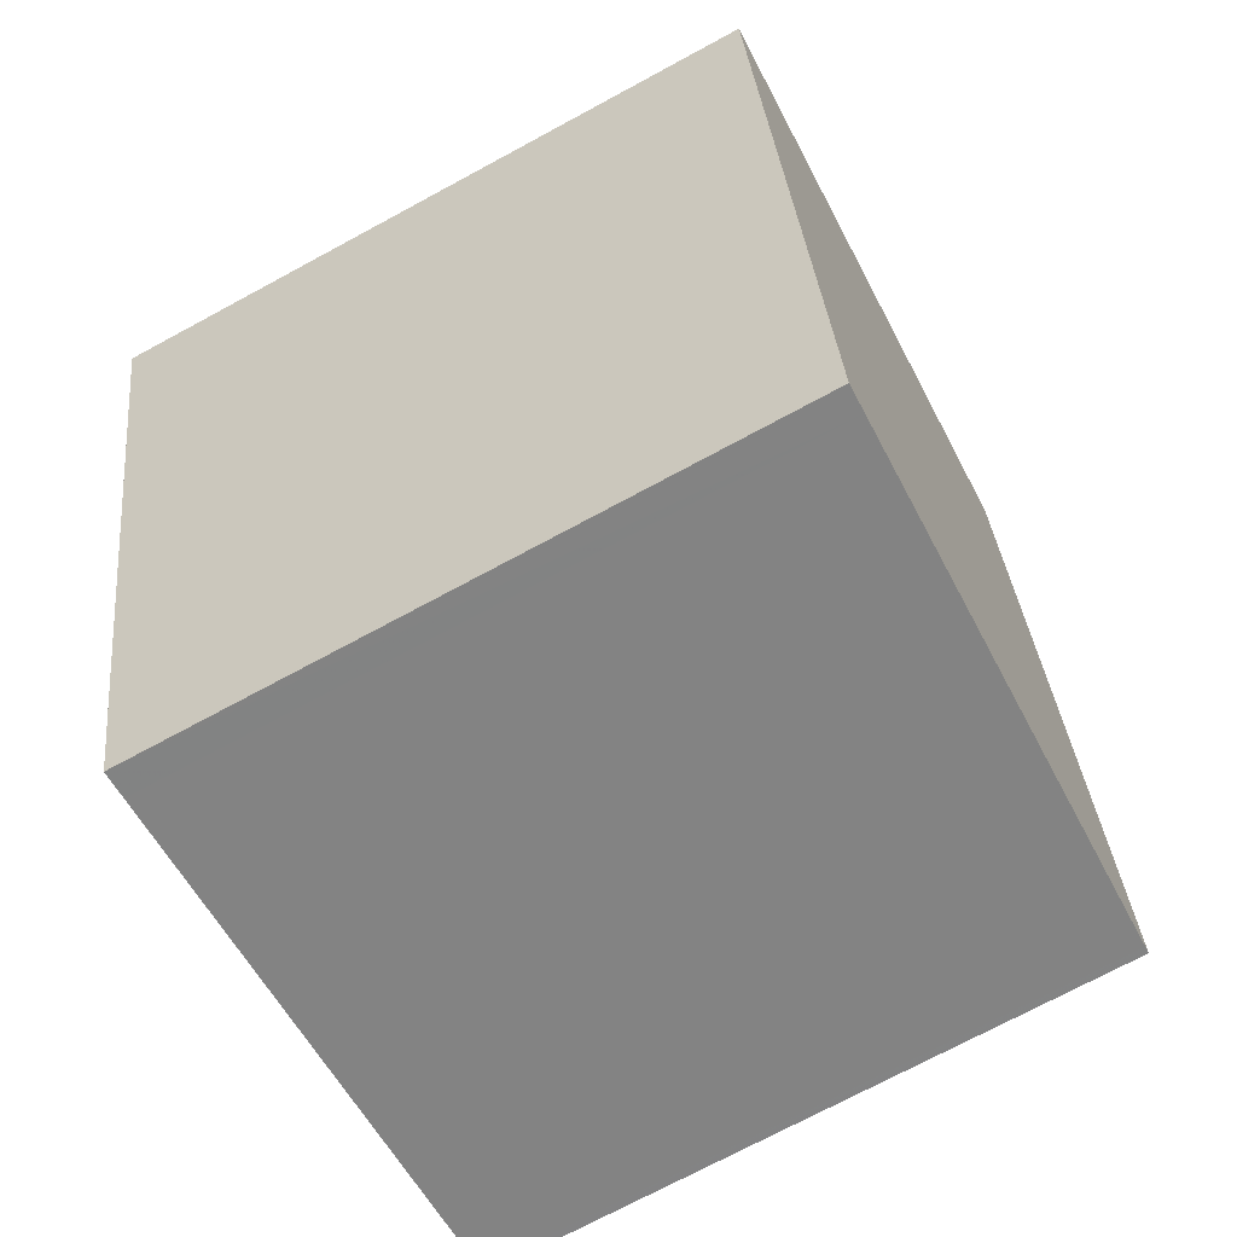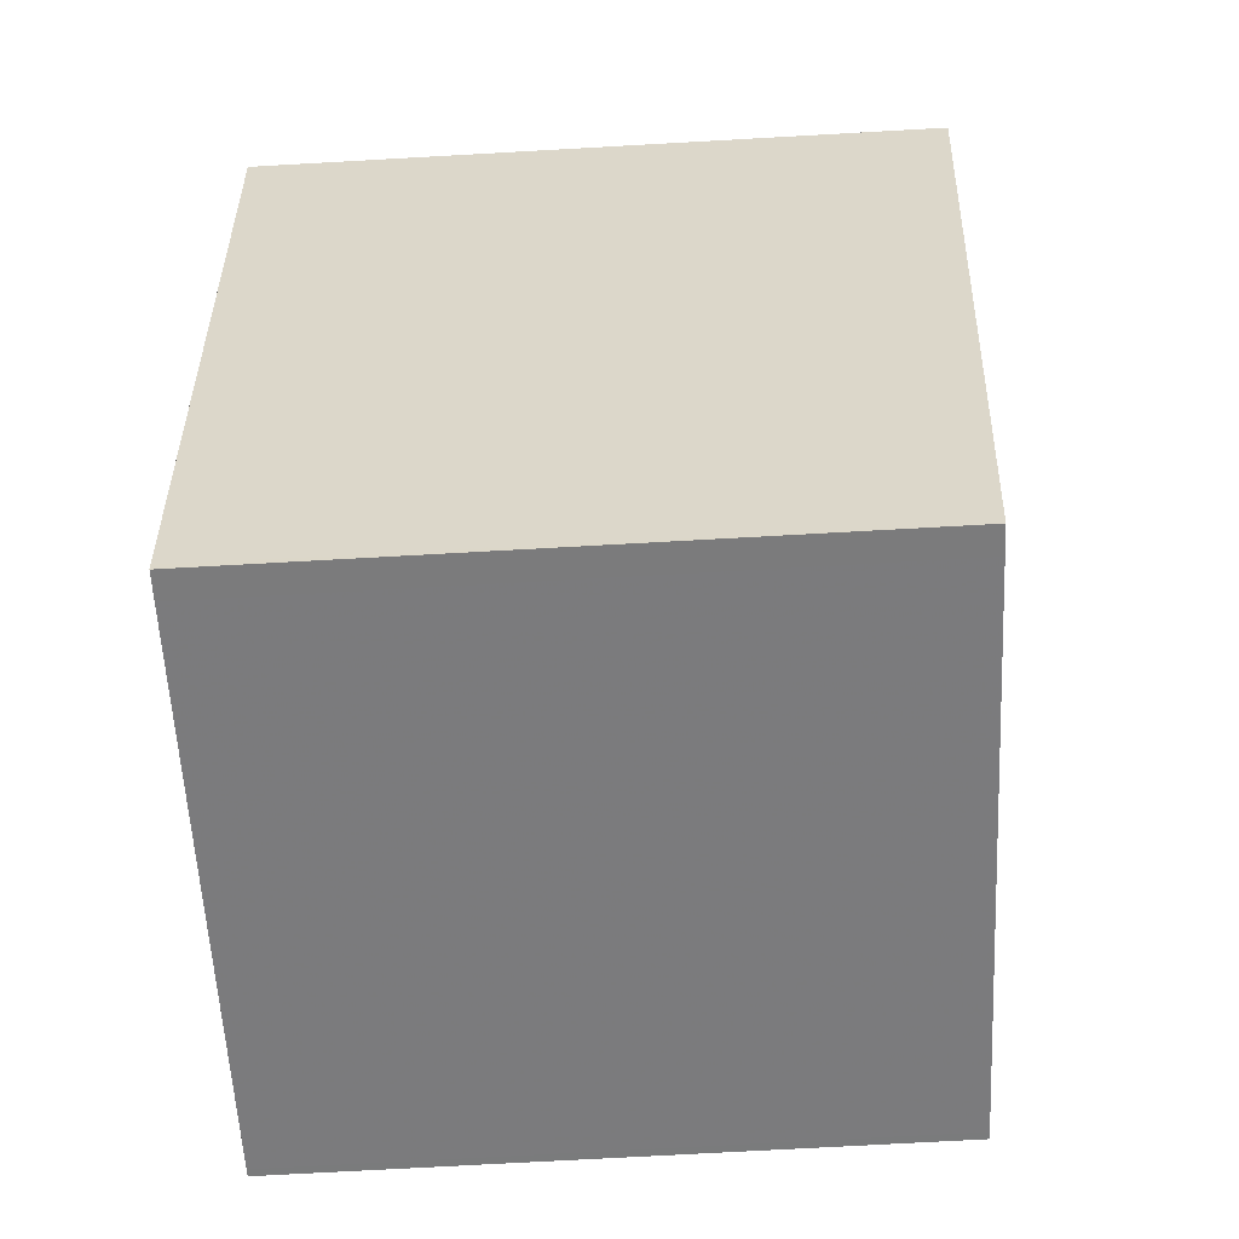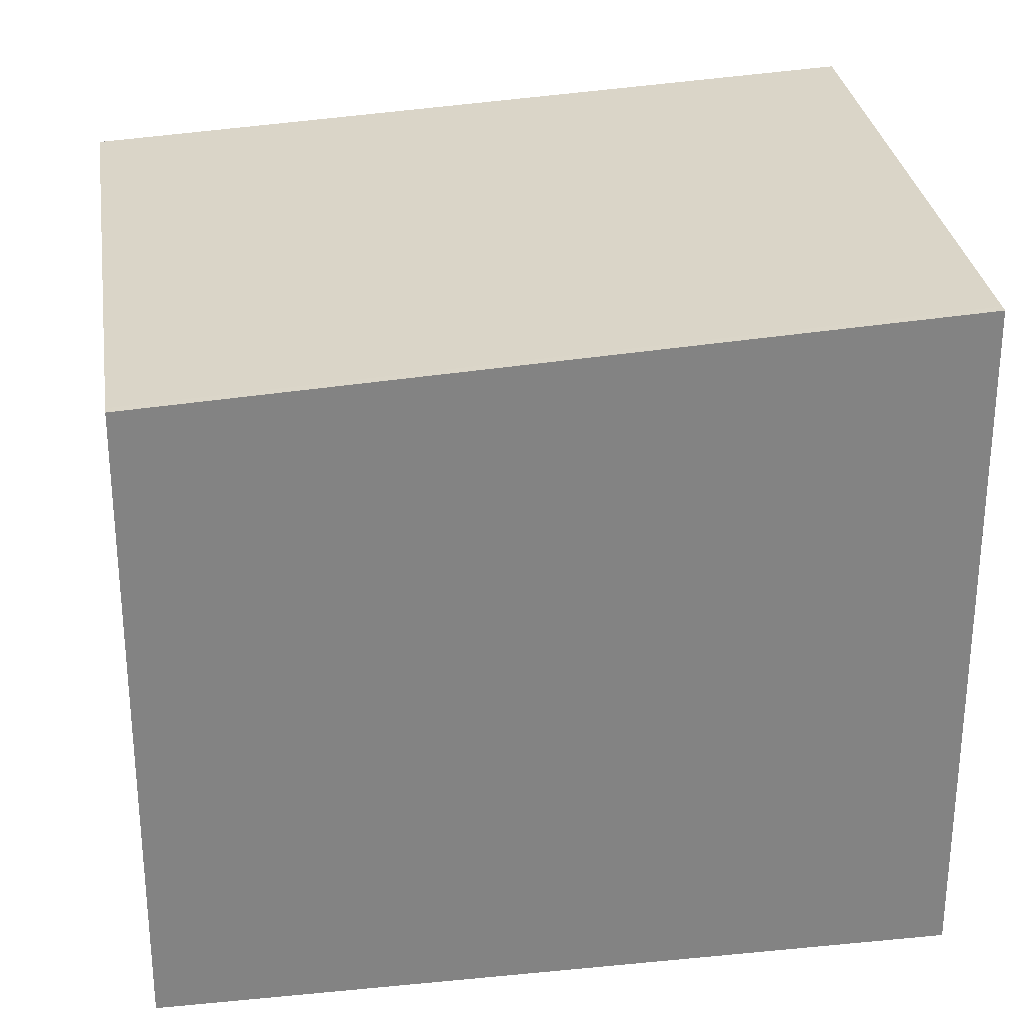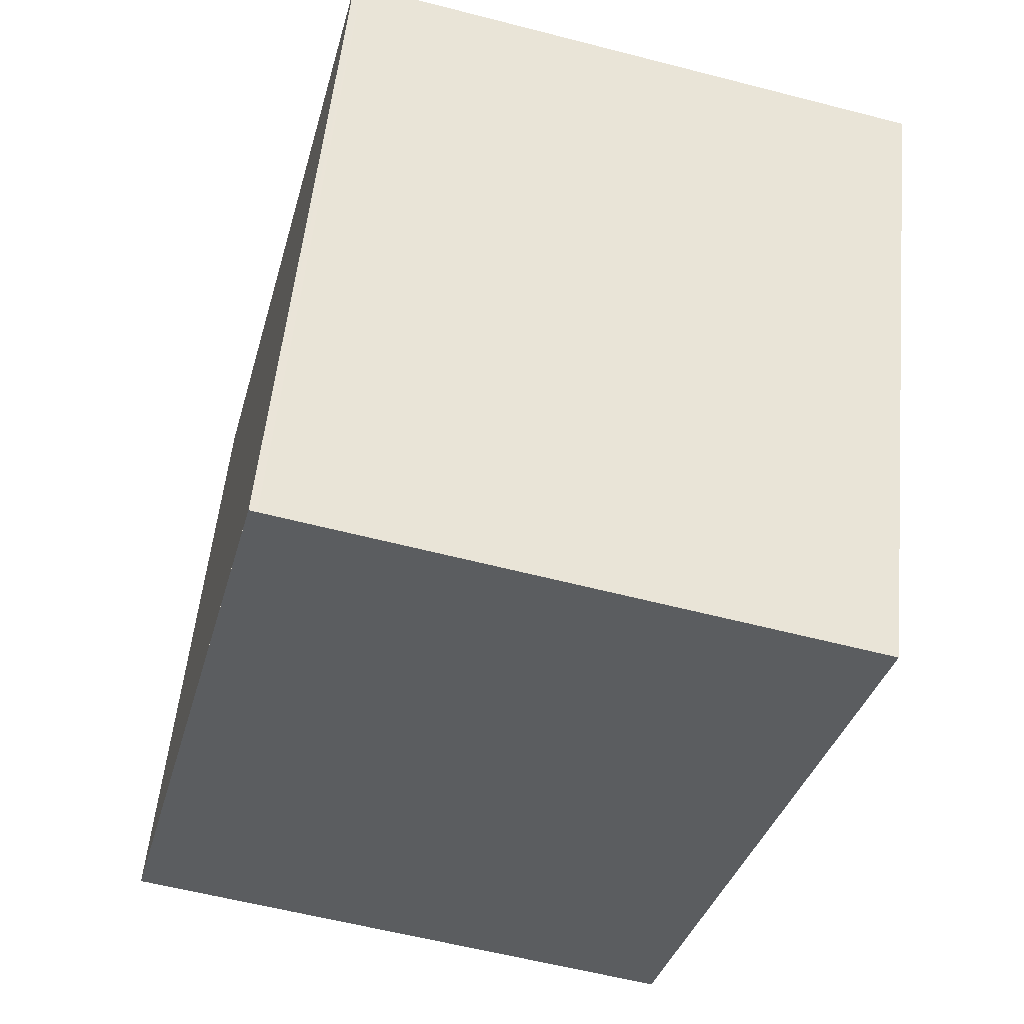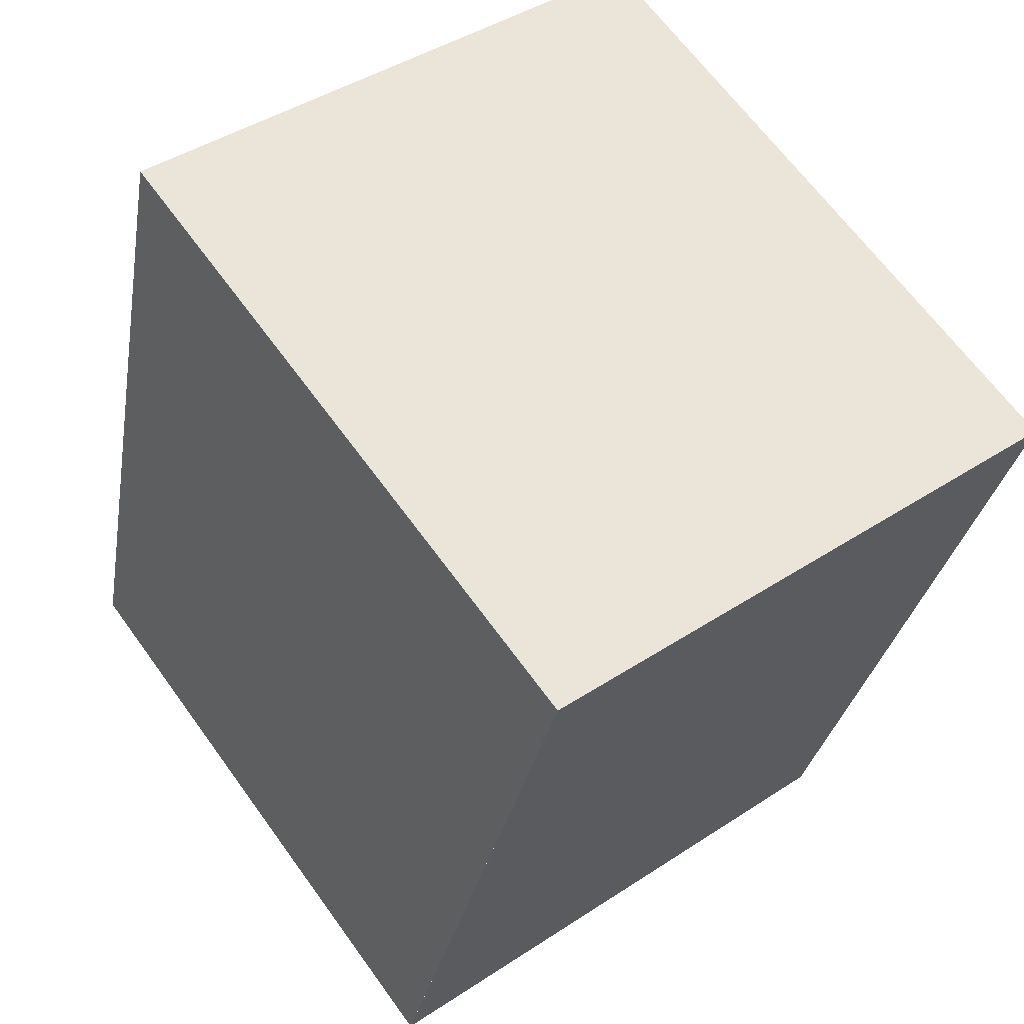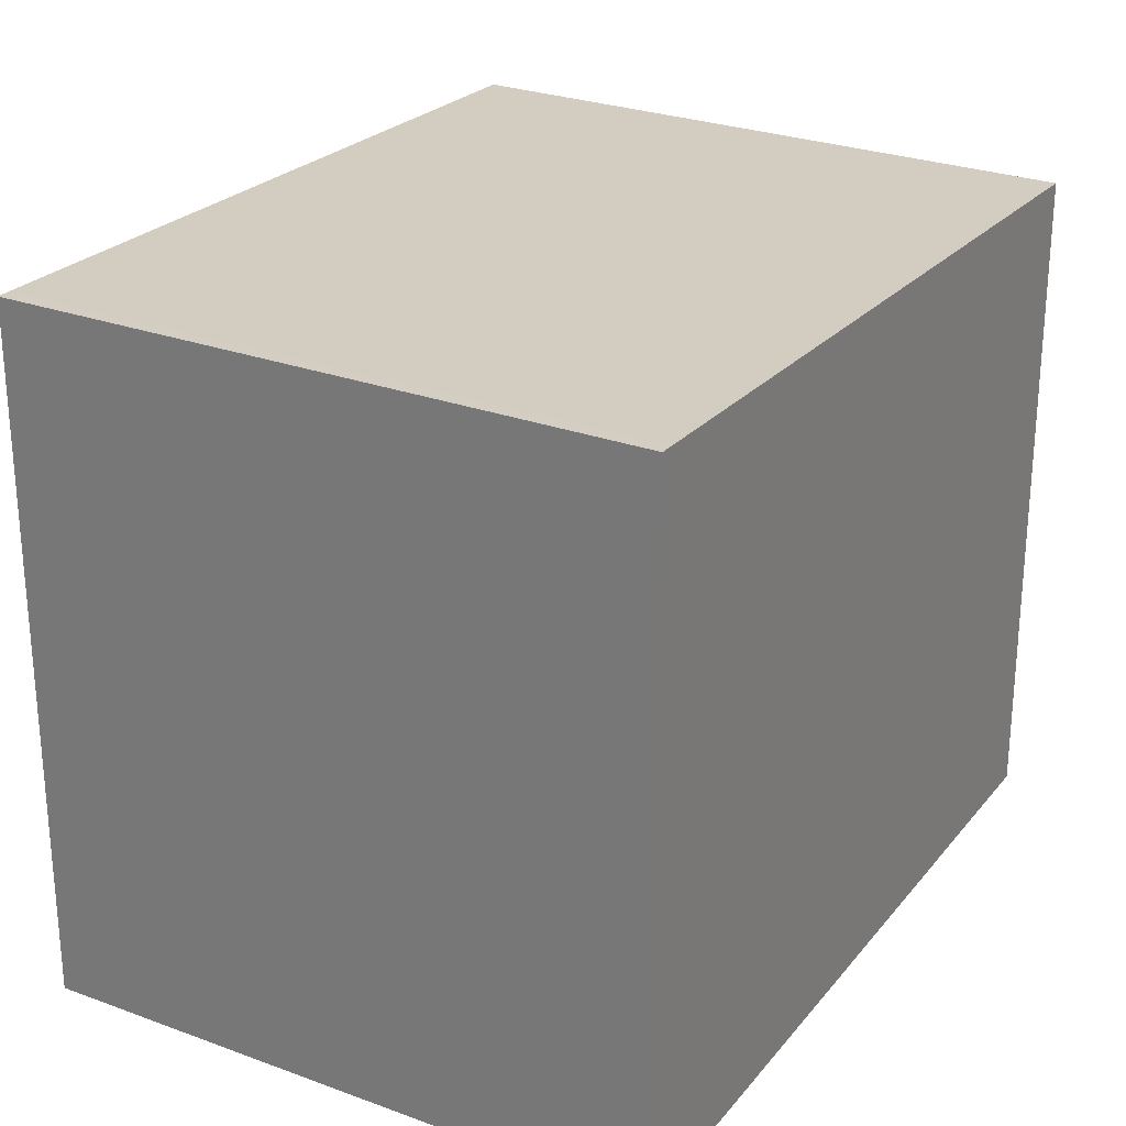
<metadata>
{"format":"obj","ext":"obj","renderer":"f3d","projection":"perspective","resolution":1024,"background":"white","views":[{"elev":-73.2,"azim":-61.7,"up":"+Y"},{"elev":-72.7,"azim":-86.8,"up":"+Y"},{"elev":29.4,"azim":96.1,"up":"+Z"},{"elev":54.3,"azim":-174.3,"up":"+Y"},{"elev":65.6,"azim":144.1,"up":"+Y"},{"elev":27.5,"azim":-135.8,"up":"+Z"}]}
</metadata>
<code>
v -2222 -2157 2.554
v -2221 -2160 2.396
v -2224 -2161 2.413
v -2224 -2158 2.571
v -2224 -2158 2.568
v -2222 -2157 2.551
v -2222 -2157 2.552
v -2222 -2157 2.555
v -2221 -2160 2.396
v -2224 -2158 2.567
v -2224 -2158 2.57
v -2223 -2161 2.412
v -2224 -2161 2.414
v -2223 -2161 2.414
v -2221 -2160 2.398
v -2221 -2160 2.398
v -2222 -2157 2.551
v -2222 -2157 2.554
v -2222 -2157 0
v -2222 -2157 0
v -2221 -2160 2.396
v -2221 -2160 2.396
v -2221 -2160 0
v -2221 -2160 0
v -2224 -2161 2.414
v -2224 -2161 2.413
v -2224 -2161 0
v -2224 -2161 0
v -2224 -2158 2.57
v -2224 -2158 2.571
v -2224 -2158 4.441e-16
v -2224 -2158 0
v -2224 -2158 2.571
v -2224 -2158 2.568
v -2224 -2158 -4.441e-16
v -2224 -2158 4.441e-16
v -2221 -2160 2.398
v -2222 -2157 2.551
v -2222 -2157 0
v -2221 -2160 0
v -2222 -2157 2.554
v -2222 -2157 2.555
v -2222 -2157 0
v -2222 -2157 0
v -2223 -2161 2.412
v -2221 -2160 2.396
v -2221 -2160 0
v -2223 -2161 0
v -2222 -2157 2.555
v -2224 -2158 2.57
v -2224 -2158 0
v -2222 -2157 0
v -2224 -2161 2.413
v -2223 -2161 2.412
v -2223 -2161 0
v -2224 -2161 0
v -2224 -2158 2.568
v -2224 -2161 2.414
v -2224 -2161 0
v -2224 -2158 -4.441e-16
v -2221 -2160 2.396
v -2221 -2160 2.398
v -2221 -2160 0
v -2221 -2160 0
v -2222 -2157 0
v -2221 -2160 0
v -2224 -2161 0
v -2224 -2158 0
f 16 2 9 15
f 8 1 6 7
f 11 8 7 10
f 15 9 12 14
f 10 5 4 11
f 14 12 3 13
f 13 5 10 14
f 14 10 7 15
f 15 7 6 16
f 18 19 20 17
f 22 23 24 21
f 26 27 28 25
f 30 31 32 29
f 34 35 36 33
f 38 39 40 37
f 42 43 44 41
f 46 47 48 45
f 50 51 52 49
f 54 55 56 53
f 58 59 60 57
f 62 63 64 61
f 66 67 68 65

</code>
